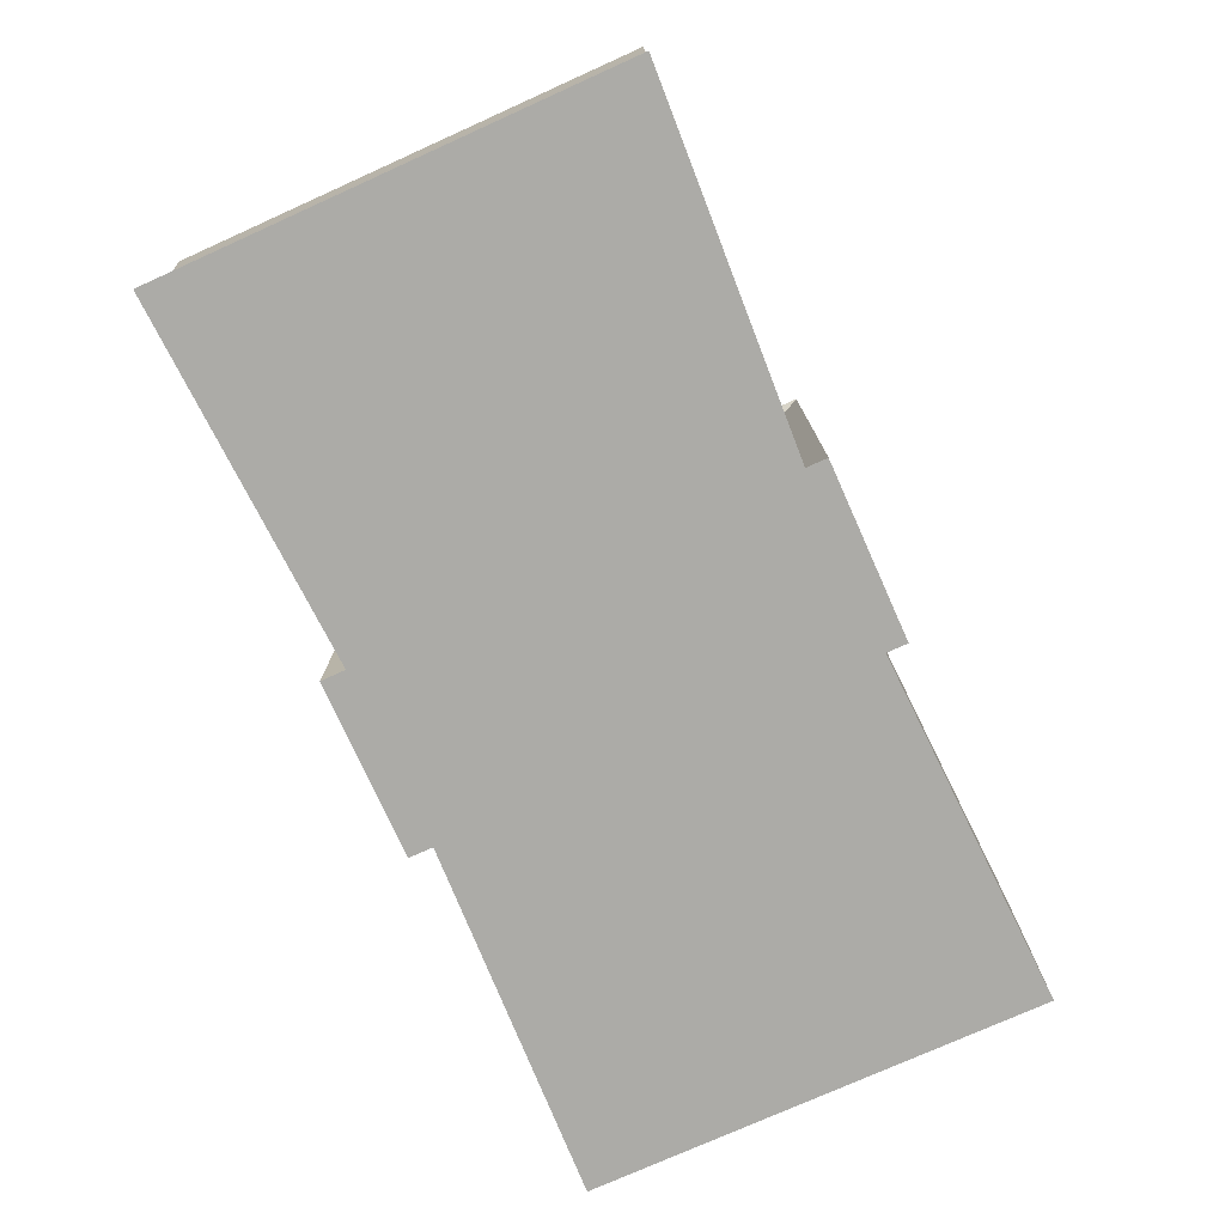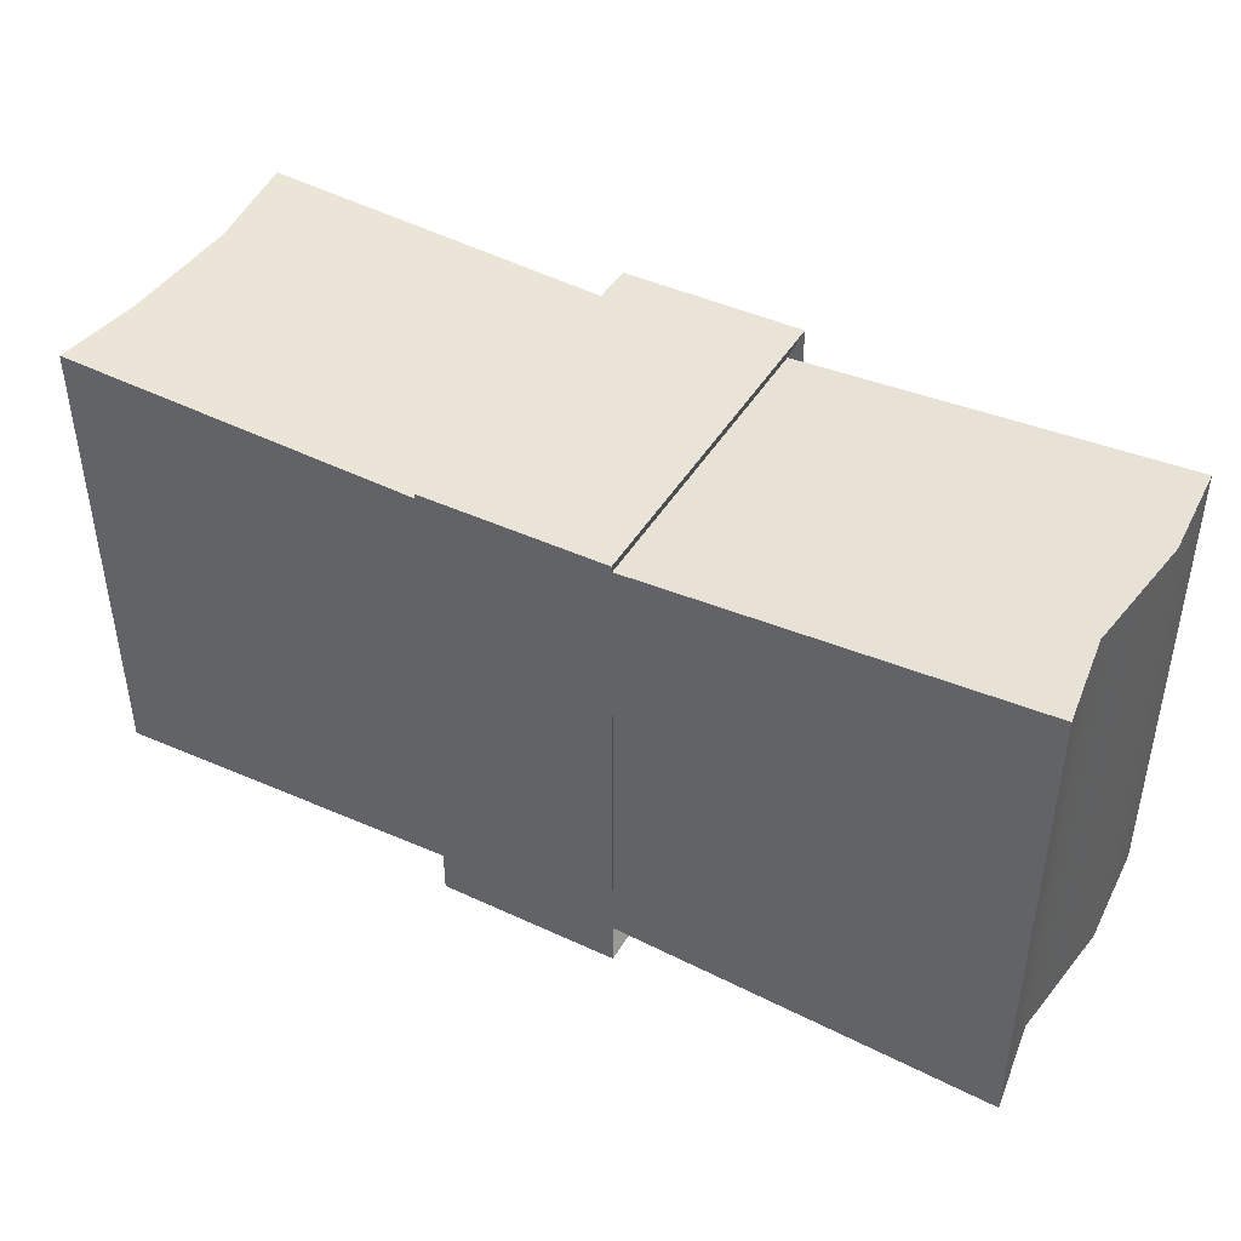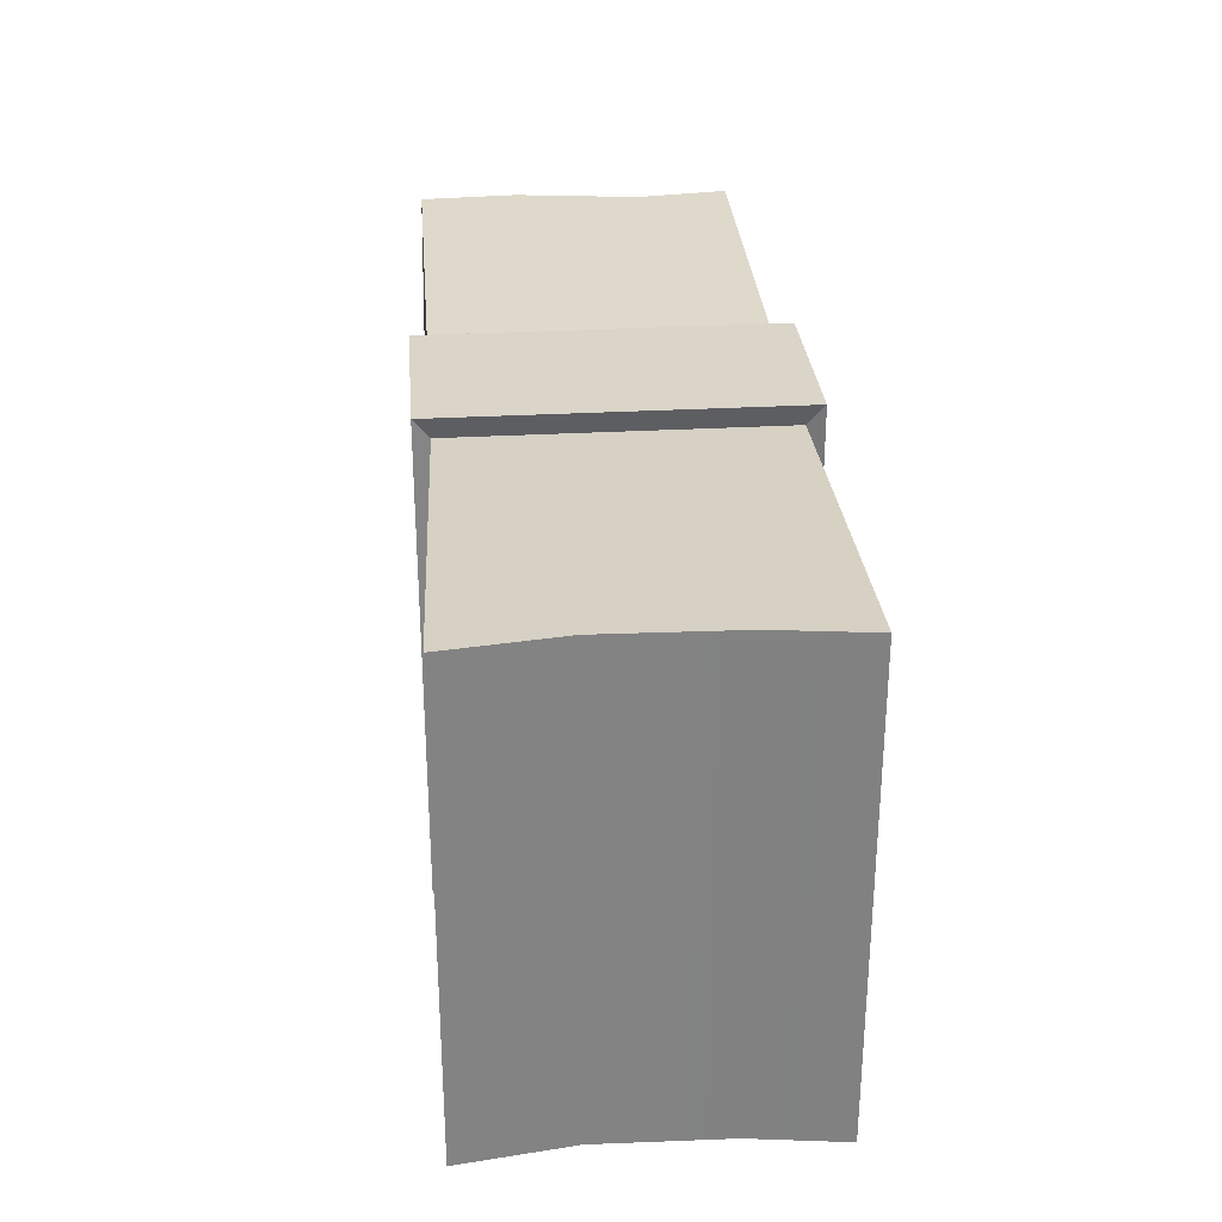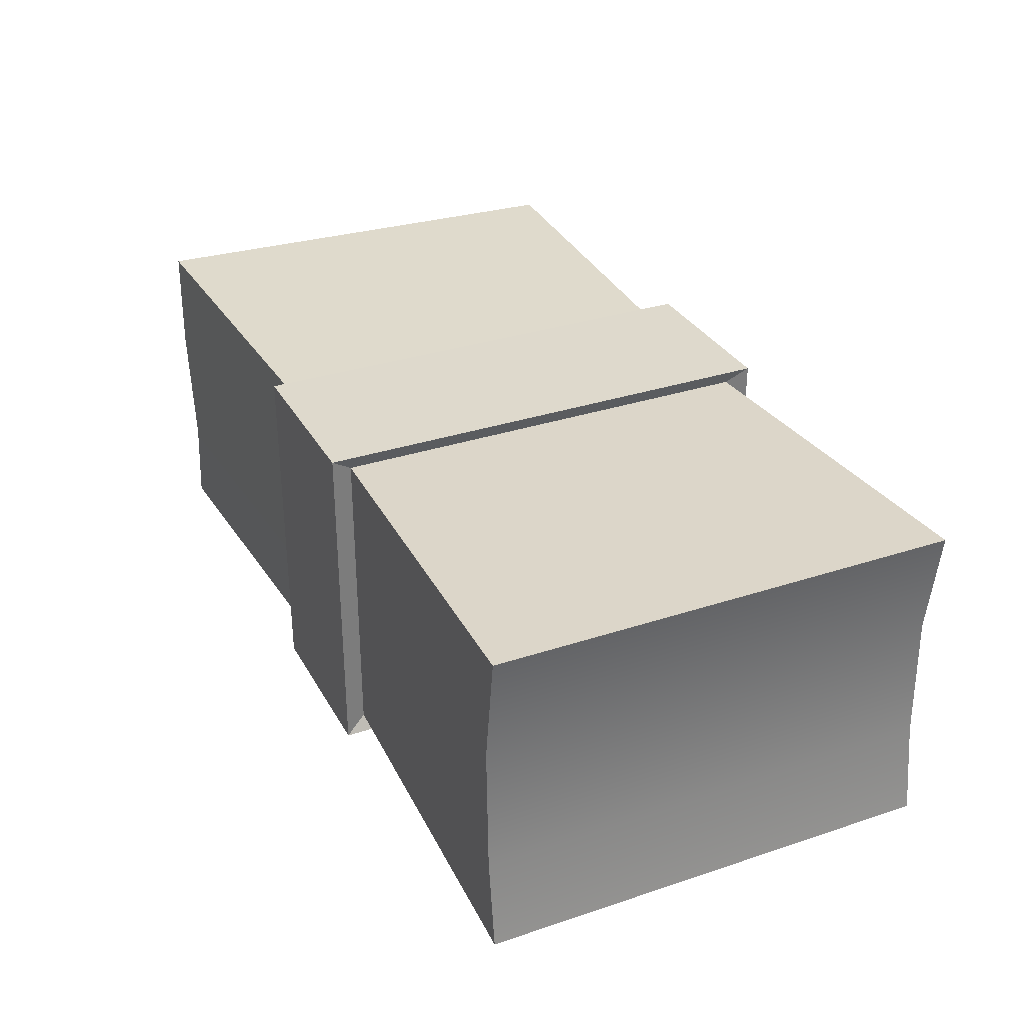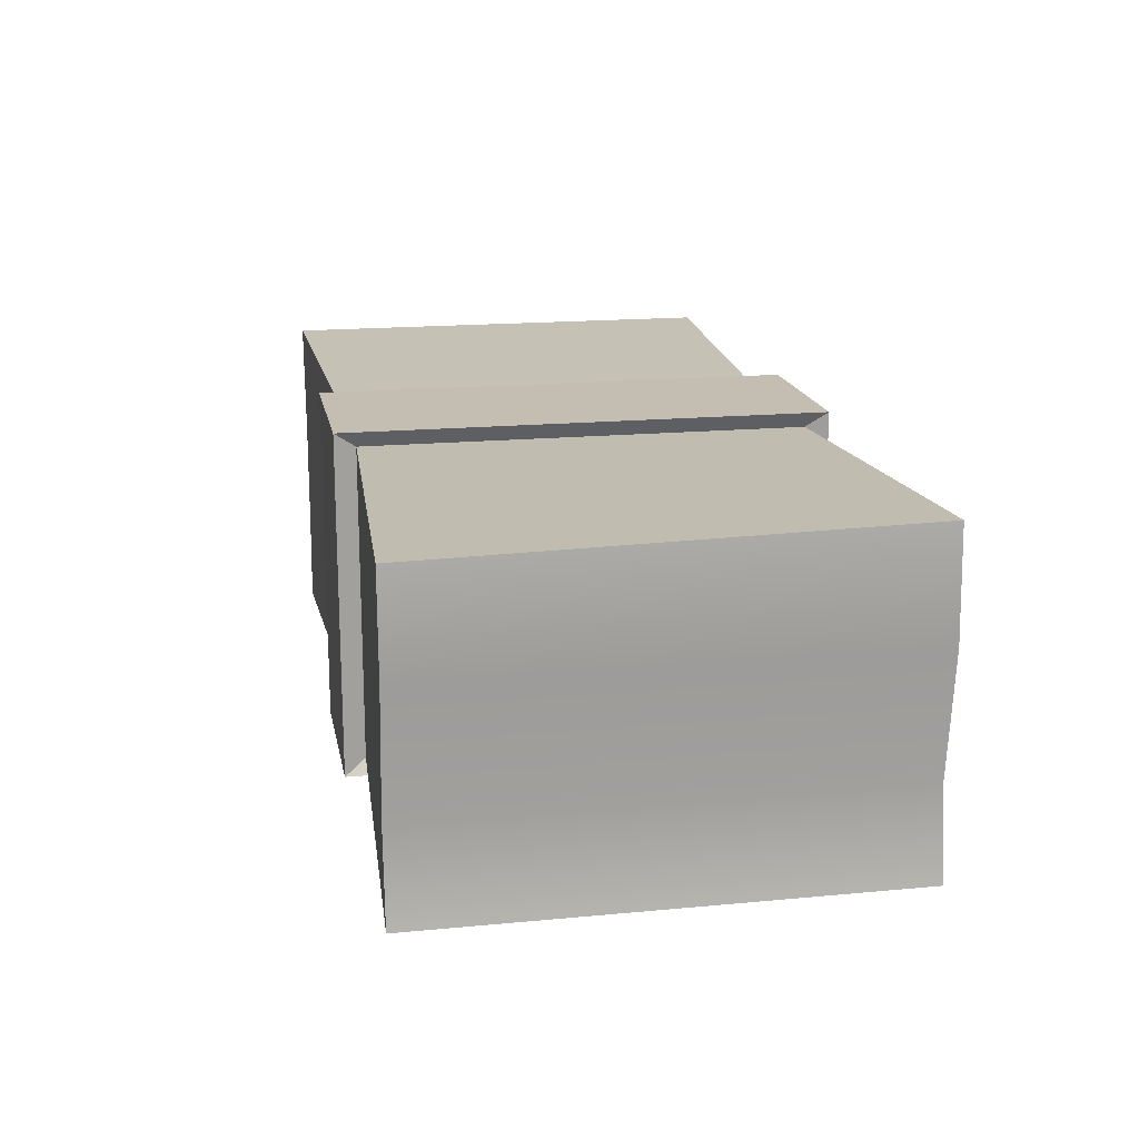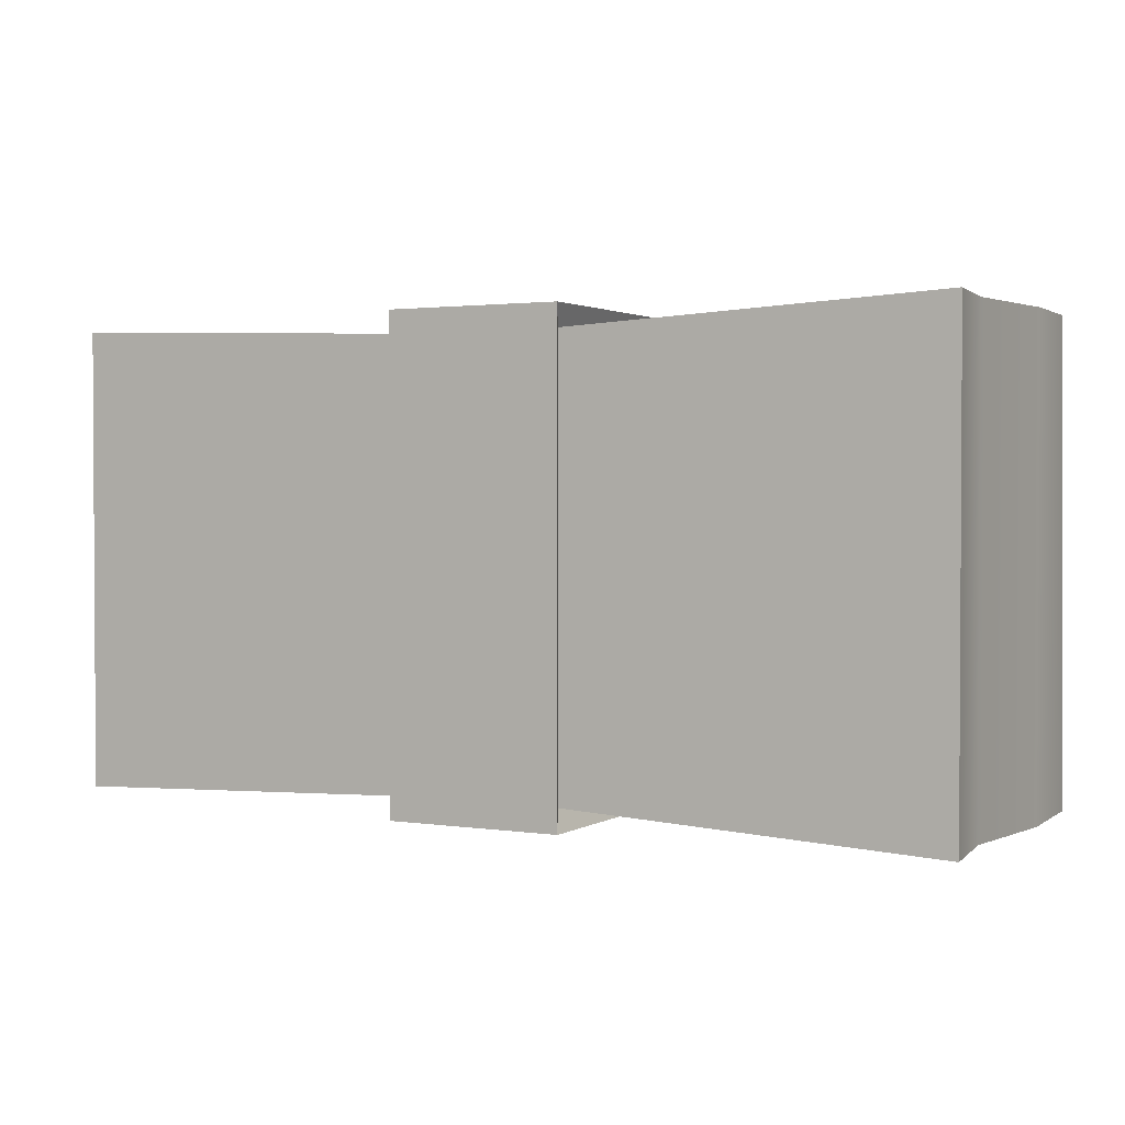
<metadata>
{"format":"obj","ext":"obj","renderer":"f3d","projection":"perspective","resolution":1024,"background":"white","views":[{"elev":-76.3,"azim":114.2,"up":"+Y"},{"elev":43.5,"azim":28.7,"up":"+Z"},{"elev":29.3,"azim":-94.8,"up":"+Z"},{"elev":31.9,"azim":-115.0,"up":"+Y"},{"elev":17.2,"azim":79.3,"up":"+Y"},{"elev":1.8,"azim":28.0,"up":"+Z"}]}
</metadata>
<code>
g default
v -1.002 -0.3434 0.5094
v 1.002 -0.3434 0.5195
v -1.002 0.3669 0.5094
v 1.002 0.3434 0.5195
v -1.002 0.3669 -0.5094
v 1.002 0.3644 -0.5195
v -1.002 -0.3434 -0.5094
v 1.002 -0.3434 -0.5195
v 0.1775 0.3434 0.4778
v 0.1775 0.3434 -0.4778
v 0.1775 -0.3434 -0.4778
v 0.1775 -0.3434 0.4778
v -0.1775 0.3434 0.4778
v -0.1775 0.3434 -0.4778
v -0.1775 -0.3434 -0.4778
v -0.1775 -0.3434 0.4778
v -0.9682 0.1301 0.5094
v -0.9682 0.1301 -0.5094
v -0.1775 0.1301 -0.4778
v 0.1775 0.1301 -0.4778
v 1.014 0.1301 -0.5195
v 1.014 0.1301 0.5195
v 0.1775 0.1301 0.4778
v -0.1775 0.1301 0.4778
v -0.9757 -0.1435 0.5094
v -0.9757 -0.1435 -0.5094
v -0.1775 -0.1435 -0.4778
v 0.1775 -0.1435 -0.4778
v 0.9767 -0.1435 -0.5195
v 0.9767 -0.1435 0.5195
v 0.1775 -0.1435 0.4778
v -0.1775 -0.1435 0.4778
v -0.1952 0.3777 0.5254
v 0.1952 0.3777 0.5254
v 0.1952 0.3777 -0.5254
v -0.1952 0.3777 -0.5254
v -0.1952 -0.1578 -0.5254
v -0.1952 -0.3777 -0.5254
v 0.1952 -0.1578 -0.5254
v 0.1952 -0.3777 -0.5254
v -0.1952 -0.3777 0.5254
v 0.1952 -0.3777 0.5254
v -0.1952 -0.1578 0.5254
v 0.1952 -0.1578 0.5254
v -0.1952 0.1431 -0.5254
v 0.1952 0.1431 -0.5254
v -0.1952 0.1431 0.5254
v 0.1952 0.1431 0.5254
g pCube1
f 32 25 1 16
f 5 3 13 14
f 7 26 27 15
f 1 7 15 16
f 2 8 29 30
f 7 1 25 26
f 6 10 9 4
f 8 11 28 29
f 2 12 11 8
f 30 31 12 2
f 33 34 35 36
f 38 37 39 40
f 41 38 40 42
f 43 41 42 44
f 18 17 3 5
f 19 18 5 14
f 46 45 36 35
f 21 20 10 6
f 22 21 6 4
f 4 9 23 22
f 33 47 48 34
f 13 3 17 24
f 26 25 17 18
f 27 26 18 19
f 39 37 45 46
f 29 28 20 21
f 30 29 21 22
f 22 23 31 30
f 47 43 44 48
f 24 17 25 32
f 9 10 35 34
f 14 13 33 36
f 15 27 37 38
f 28 11 40 39
f 16 15 38 41
f 11 12 42 40
f 32 16 41 43
f 12 31 44 42
f 19 14 36 45
f 10 20 46 35
f 13 24 47 33
f 23 9 34 48
f 27 19 45 37
f 20 28 39 46
f 24 32 43 47
f 31 23 48 44

</code>
